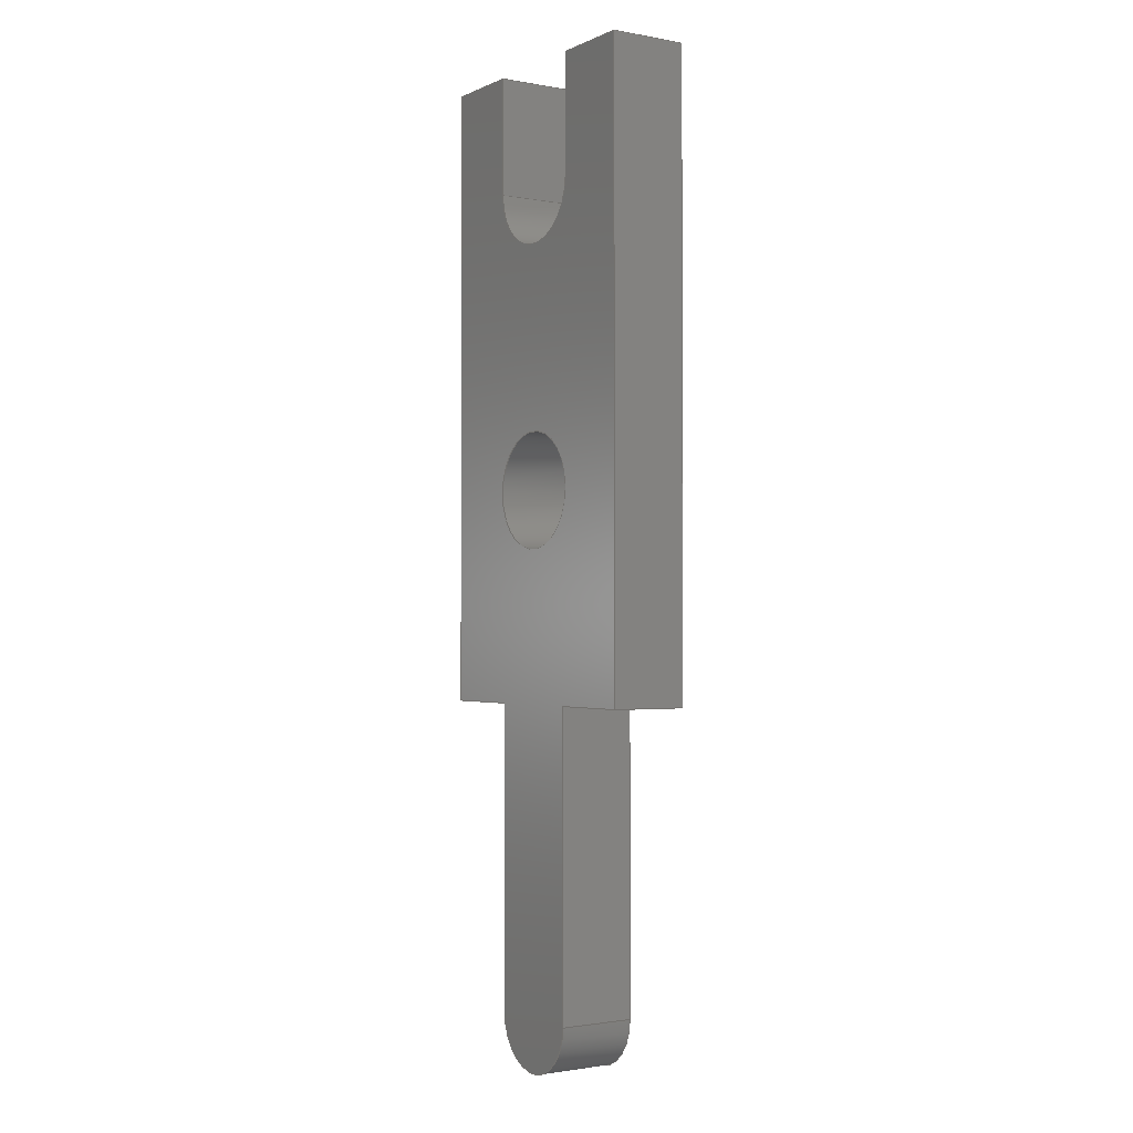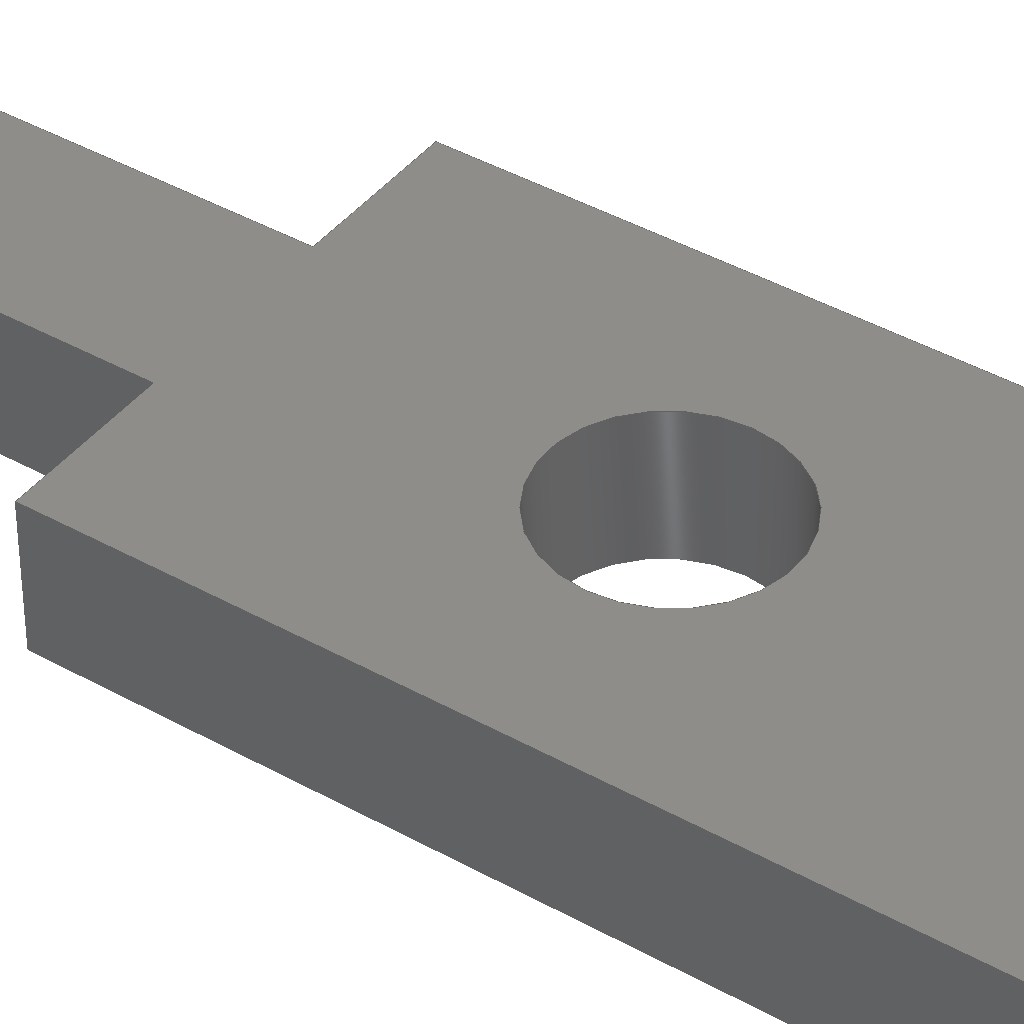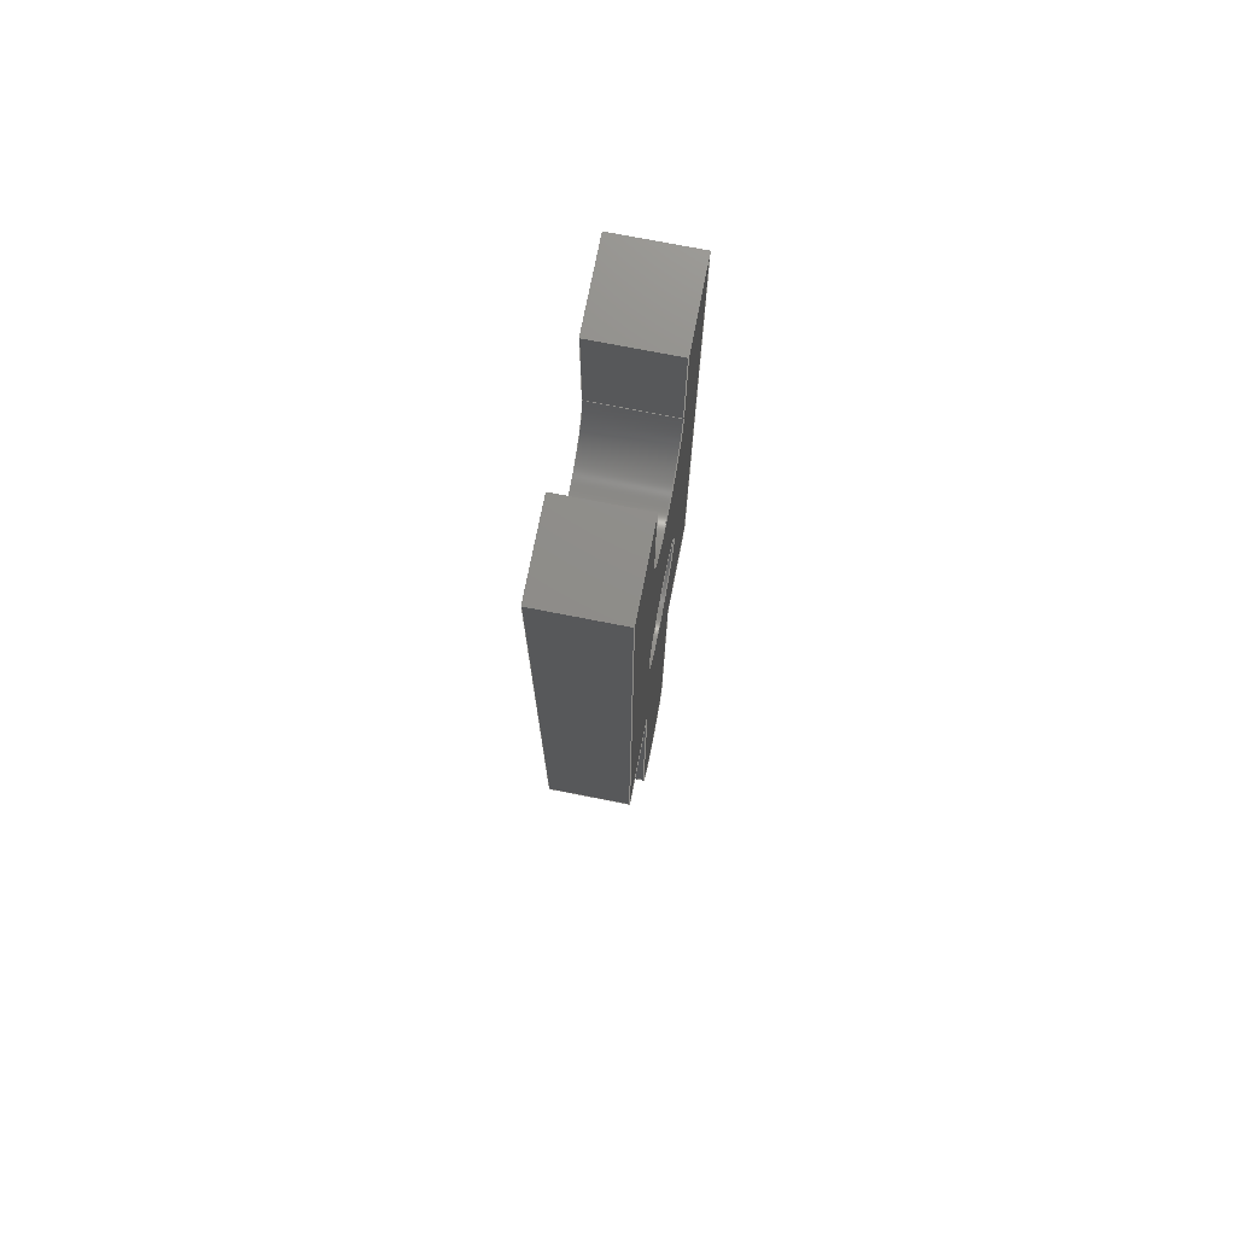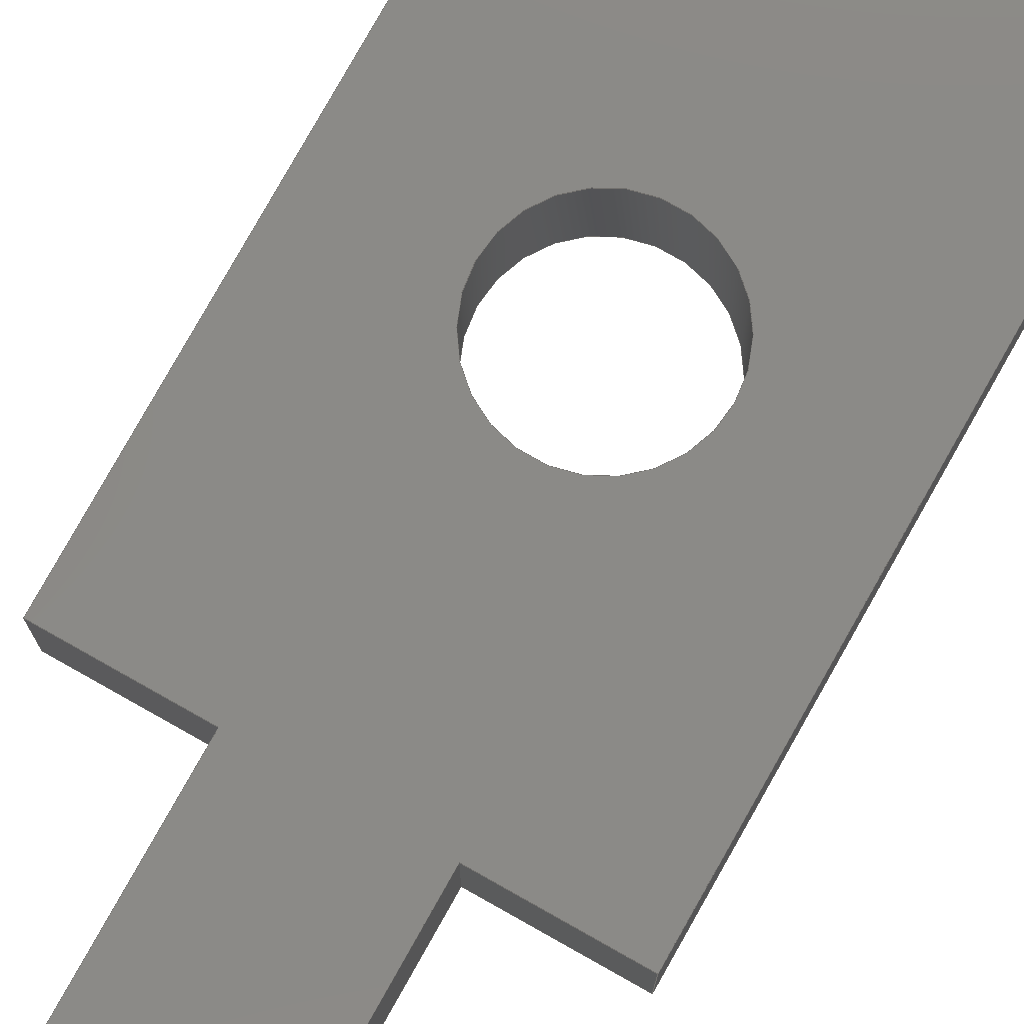
<metadata>
{"format":"step","ext":"step","renderer":"f3d","projection":"perspective","resolution":1024,"background":"white","views":[{"elev":-1.7,"azim":-123.0,"up":"+Z"},{"elev":41.0,"azim":-55.4,"up":"+Y"},{"elev":74.3,"azim":101.1,"up":"+Z"},{"elev":79.0,"azim":-150.6,"up":"+Y"}]}
</metadata>
<code>
ISO-10303-21;
DATA;
#1=APPLICATION_PROTOCOL_DEFINITION('international standard',  'automotive_design',2000,#2);
#2=APPLICATION_CONTEXT(  'core data for automotive mechanical design processes');
#3=SHAPE_DEFINITION_REPRESENTATION(#4,#10);
#4=PRODUCT_DEFINITION_SHAPE('','',#5);
#5=PRODUCT_DEFINITION('design','',#6,#9);
#6=PRODUCT_DEFINITION_FORMATION('','',#7);
#7=PRODUCT('Pin_d1.2mm_L10.2mm_W2.9mm_FlatFork',  'Pin_d1.2mm_L10.2mm_W2.9mm_FlatFork','',(#8));
#8=PRODUCT_CONTEXT('',#2,'mechanical');
#9=PRODUCT_DEFINITION_CONTEXT('part definition',#2,'design');
#10=ADVANCED_BREP_SHAPE_REPRESENTATION('',(#11,#15),#322);
#11=AXIS2_PLACEMENT_3D('',#12,#13,#14);
#12=CARTESIAN_POINT('',(0,0,0));
#13=DIRECTION('',(0,0,1));
#14=DIRECTION('',(1,0,-0));
#15=MANIFOLD_SOLID_BREP('',#16);
#16=CLOSED_SHELL('',(#17,#48,#69,#92,#114,#133,#158,#177,#196,#215,    #234,#253,#268,#291,#311));
#17=ADVANCED_FACE('',(#18),#44,.F.);
#18=FACE_BOUND('',#19,.F.);
#19=EDGE_LOOP('',(#20,#29,#36,#41));
#20=ORIENTED_EDGE('',*,*,#21,.T.);
#21=EDGE_CURVE('',#22,#24,#26,.T.);
#22=VERTEX_POINT('',#23);
#23=CARTESIAN_POINT('',(0.6,-0.4,5.275));
#24=VERTEX_POINT('',#25);
#25=CARTESIAN_POINT('',(0.6,0.4,5.275));
#26=LINE('',#23,#27);
#27=VECTOR('',#28,1);
#28=DIRECTION('',(0,1,-6.62e-16));
#29=ORIENTED_EDGE('',*,*,#30,.T.);
#30=EDGE_CURVE('',#24,#31,#33,.T.);
#31=VERTEX_POINT('',#32);
#32=CARTESIAN_POINT('',(0.6,0.4,6.5));
#33=LINE('',#25,#34);
#34=VECTOR('',#35,1);
#35=DIRECTION('',(0,2.22e-16,1));
#36=ORIENTED_EDGE('',*,*,#37,.F.);
#37=EDGE_CURVE('',#38,#31,#40,.T.);
#38=VERTEX_POINT('',#39);
#39=CARTESIAN_POINT('',(0.6,-0.4,6.5));
#40=LINE('',#39,#27);
#41=ORIENTED_EDGE('',*,*,#42,.F.);
#42=EDGE_CURVE('',#22,#38,#43,.T.);
#43=LINE('',#23,#34);
#44=PLANE('',#45);
#45=AXIS2_PLACEMENT_3D('',#23,#46,#47);
#46=DIRECTION('',(1,0,0));
#47=DIRECTION('',(0,6.62e-16,1));
#48=ADVANCED_FACE('',(#49),#66,.F.);
#49=FACE_BOUND('',#50,.F.);
#50=EDGE_LOOP('',(#51,#52,#58,#63));
#51=ORIENTED_EDGE('',*,*,#37,.T.);
#52=ORIENTED_EDGE('',*,*,#53,.T.);
#53=EDGE_CURVE('',#31,#54,#56,.T.);
#54=VERTEX_POINT('',#55);
#55=CARTESIAN_POINT('',(1.45,0.4,6.5));
#56=LINE('',#32,#57);
#57=VECTOR('',#46,1);
#58=ORIENTED_EDGE('',*,*,#59,.F.);
#59=EDGE_CURVE('',#60,#54,#62,.T.);
#60=VERTEX_POINT('',#61);
#61=CARTESIAN_POINT('',(1.45,-0.4,6.5));
#62=LINE('',#61,#27);
#63=ORIENTED_EDGE('',*,*,#64,.F.);
#64=EDGE_CURVE('',#38,#60,#65,.T.);
#65=LINE('',#39,#57);
#66=PLANE('',#67);
#67=AXIS2_PLACEMENT_3D('',#39,#68,#46);
#68=DIRECTION('',(0,-6.62e-16,-1));
#69=ADVANCED_FACE('',(#70),#89,.F.);
#70=FACE_BOUND('',#71,.F.);
#71=EDGE_LOOP('',(#72,#73,#80,#86));
#72=ORIENTED_EDGE('',*,*,#59,.T.);
#73=ORIENTED_EDGE('',*,*,#74,.T.);
#74=EDGE_CURVE('',#54,#75,#77,.T.);
#75=VERTEX_POINT('',#76);
#76=CARTESIAN_POINT('',(1.45,0.4,-8.882e-17));
#77=LINE('',#55,#78);
#78=VECTOR('',#79,1);
#79=DIRECTION('',(0,-2.22e-16,-1));
#80=ORIENTED_EDGE('',*,*,#81,.F.);
#81=EDGE_CURVE('',#82,#75,#84,.T.);
#82=VERTEX_POINT('',#83);
#83=CARTESIAN_POINT('',(1.45,-0.4,8.882e-17));
#84=LINE('',#85,#27);
#85=CARTESIAN_POINT('',(1.45,-0.4,2.688e-16));
#86=ORIENTED_EDGE('',*,*,#87,.F.);
#87=EDGE_CURVE('',#60,#82,#88,.T.);
#88=LINE('',#61,#78);
#89=PLANE('',#90);
#90=AXIS2_PLACEMENT_3D('',#61,#91,#68);
#91=DIRECTION('',(-1,-0,0));
#92=ADVANCED_FACE('',(#93),#112,.F.);
#93=FACE_BOUND('',#94,.F.);
#94=EDGE_LOOP('',(#95,#96,#103,#109));
#95=ORIENTED_EDGE('',*,*,#81,.T.);
#96=ORIENTED_EDGE('',*,*,#97,.T.);
#97=EDGE_CURVE('',#75,#98,#100,.T.);
#98=VERTEX_POINT('',#99);
#99=CARTESIAN_POINT('',(0.55,0.4,-8.882e-17));
#100=LINE('',#76,#101);
#101=VECTOR('',#102,1);
#102=DIRECTION('',(-1,0,0));
#103=ORIENTED_EDGE('',*,*,#104,.F.);
#104=EDGE_CURVE('',#105,#98,#107,.T.);
#105=VERTEX_POINT('',#106);
#106=CARTESIAN_POINT('',(0.55,-0.4,8.882e-17));
#107=LINE('',#108,#27);
#108=CARTESIAN_POINT('',(0.55,-0.4,2.688e-16));
#109=ORIENTED_EDGE('',*,*,#110,.F.);
#110=EDGE_CURVE('',#82,#105,#111,.T.);
#111=LINE('',#83,#101);
#112=PLANE('',#113);
#113=AXIS2_PLACEMENT_3D('',#85,#47,#102);
#114=ADVANCED_FACE('',(#115),#131,.F.);
#115=FACE_BOUND('',#116,.F.);
#116=EDGE_LOOP('',(#117,#118,#123,#128));
#117=ORIENTED_EDGE('',*,*,#104,.T.);
#118=ORIENTED_EDGE('',*,*,#119,.T.);
#119=EDGE_CURVE('',#98,#120,#122,.T.);
#120=VERTEX_POINT('',#121);
#121=CARTESIAN_POINT('',(0.55,0.4,-3.15));
#122=LINE('',#99,#78);
#123=ORIENTED_EDGE('',*,*,#124,.F.);
#124=EDGE_CURVE('',#125,#120,#127,.T.);
#125=VERTEX_POINT('',#126);
#126=CARTESIAN_POINT('',(0.55,-0.4,-3.15));
#127=LINE('',#126,#27);
#128=ORIENTED_EDGE('',*,*,#129,.F.);
#129=EDGE_CURVE('',#105,#125,#130,.T.);
#130=LINE('',#106,#78);
#131=PLANE('',#132);
#132=AXIS2_PLACEMENT_3D('',#108,#91,#68);
#133=ADVANCED_FACE('',(#134),#155,.T.);
#134=FACE_BOUND('',#135,.F.);
#135=EDGE_LOOP('',(#136,#137,#145,#150));
#136=ORIENTED_EDGE('',*,*,#124,.T.);
#137=ORIENTED_EDGE('',*,*,#138,.T.);
#138=EDGE_CURVE('',#120,#139,#141,.T.);
#139=VERTEX_POINT('',#140);
#140=CARTESIAN_POINT('',(-0.55,0.4,-3.15));
#141=CIRCLE('',#142,0.55);
#142=AXIS2_PLACEMENT_3D('',#143,#144,#102);
#143=CARTESIAN_POINT('',(0,0.4,-3.15));
#144=DIRECTION('',(0,1,-2.22e-16));
#145=ORIENTED_EDGE('',*,*,#146,.F.);
#146=EDGE_CURVE('',#147,#139,#149,.T.);
#147=VERTEX_POINT('',#148);
#148=CARTESIAN_POINT('',(-0.55,-0.4,-3.15));
#149=LINE('',#148,#27);
#150=ORIENTED_EDGE('',*,*,#151,.F.);
#151=EDGE_CURVE('',#125,#147,#152,.T.);
#152=CIRCLE('',#153,0.55);
#153=AXIS2_PLACEMENT_3D('',#154,#144,#102);
#154=CARTESIAN_POINT('',(0,-0.4,-3.15));
#155=CYLINDRICAL_SURFACE('',#156,0.55);
#156=AXIS2_PLACEMENT_3D('',#154,#157,#102);
#157=DIRECTION('',(0,-1,6.62e-16));
#158=ADVANCED_FACE('',(#159),#175,.T.);
#159=FACE_BOUND('',#160,.T.);
#160=EDGE_LOOP('',(#161,#169,#145,#172));
#161=ORIENTED_EDGE('',*,*,#162,.T.);
#162=EDGE_CURVE('',#163,#165,#167,.T.);
#163=VERTEX_POINT('',#164);
#164=CARTESIAN_POINT('',(-0.55,-0.4,8.882e-17));
#165=VERTEX_POINT('',#166);
#166=CARTESIAN_POINT('',(-0.55,0.4,-8.882e-17));
#167=LINE('',#168,#27);
#168=CARTESIAN_POINT('',(-0.55,-0.4,2.688e-16));
#169=ORIENTED_EDGE('',*,*,#170,.T.);
#170=EDGE_CURVE('',#165,#139,#171,.T.);
#171=LINE('',#166,#78);
#172=ORIENTED_EDGE('',*,*,#173,.F.);
#173=EDGE_CURVE('',#163,#147,#174,.T.);
#174=LINE('',#164,#78);
#175=PLANE('',#176);
#176=AXIS2_PLACEMENT_3D('',#168,#91,#68);
#177=ADVANCED_FACE('',(#178),#194,.F.);
#178=FACE_BOUND('',#179,.F.);
#179=EDGE_LOOP('',(#161,#180,#185,#191));
#180=ORIENTED_EDGE('',*,*,#181,.T.);
#181=EDGE_CURVE('',#165,#182,#184,.T.);
#182=VERTEX_POINT('',#183);
#183=CARTESIAN_POINT('',(-1.45,0.4,-8.882e-17));
#184=LINE('',#166,#101);
#185=ORIENTED_EDGE('',*,*,#186,.F.);
#186=EDGE_CURVE('',#187,#182,#189,.T.);
#187=VERTEX_POINT('',#188);
#188=CARTESIAN_POINT('',(-1.45,-0.4,8.882e-17));
#189=LINE('',#190,#27);
#190=CARTESIAN_POINT('',(-1.45,-0.4,2.688e-16));
#191=ORIENTED_EDGE('',*,*,#192,.F.);
#192=EDGE_CURVE('',#163,#187,#193,.T.);
#193=LINE('',#164,#101);
#194=PLANE('',#195);
#195=AXIS2_PLACEMENT_3D('',#168,#47,#102);
#196=ADVANCED_FACE('',(#197),#213,.F.);
#197=FACE_BOUND('',#198,.F.);
#198=EDGE_LOOP('',(#199,#200,#205,#210));
#199=ORIENTED_EDGE('',*,*,#186,.T.);
#200=ORIENTED_EDGE('',*,*,#201,.T.);
#201=EDGE_CURVE('',#182,#202,#204,.T.);
#202=VERTEX_POINT('',#203);
#203=CARTESIAN_POINT('',(-1.45,0.4,6.5));
#204=LINE('',#183,#34);
#205=ORIENTED_EDGE('',*,*,#206,.F.);
#206=EDGE_CURVE('',#207,#202,#209,.T.);
#207=VERTEX_POINT('',#208);
#208=CARTESIAN_POINT('',(-1.45,-0.4,6.5));
#209=LINE('',#208,#27);
#210=ORIENTED_EDGE('',*,*,#211,.F.);
#211=EDGE_CURVE('',#187,#207,#212,.T.);
#212=LINE('',#188,#34);
#213=PLANE('',#214);
#214=AXIS2_PLACEMENT_3D('',#190,#46,#47);
#215=ADVANCED_FACE('',(#216),#232,.F.);
#216=FACE_BOUND('',#217,.F.);
#217=EDGE_LOOP('',(#218,#219,#224,#229));
#218=ORIENTED_EDGE('',*,*,#206,.T.);
#219=ORIENTED_EDGE('',*,*,#220,.T.);
#220=EDGE_CURVE('',#202,#221,#223,.T.);
#221=VERTEX_POINT('',#222);
#222=CARTESIAN_POINT('',(-0.6,0.4,6.5));
#223=LINE('',#203,#57);
#224=ORIENTED_EDGE('',*,*,#225,.F.);
#225=EDGE_CURVE('',#226,#221,#228,.T.);
#226=VERTEX_POINT('',#227);
#227=CARTESIAN_POINT('',(-0.6,-0.4,6.5));
#228=LINE('',#227,#27);
#229=ORIENTED_EDGE('',*,*,#230,.F.);
#230=EDGE_CURVE('',#207,#226,#231,.T.);
#231=LINE('',#208,#57);
#232=PLANE('',#233);
#233=AXIS2_PLACEMENT_3D('',#208,#68,#46);
#234=ADVANCED_FACE('',(#235),#251,.F.);
#235=FACE_BOUND('',#236,.F.);
#236=EDGE_LOOP('',(#237,#238,#243,#248));
#237=ORIENTED_EDGE('',*,*,#225,.T.);
#238=ORIENTED_EDGE('',*,*,#239,.T.);
#239=EDGE_CURVE('',#221,#240,#242,.T.);
#240=VERTEX_POINT('',#241);
#241=CARTESIAN_POINT('',(-0.6,0.4,5.275));
#242=LINE('',#222,#78);
#243=ORIENTED_EDGE('',*,*,#244,.F.);
#244=EDGE_CURVE('',#245,#240,#247,.T.);
#245=VERTEX_POINT('',#246);
#246=CARTESIAN_POINT('',(-0.6,-0.4,5.275));
#247=LINE('',#246,#27);
#248=ORIENTED_EDGE('',*,*,#249,.F.);
#249=EDGE_CURVE('',#226,#245,#250,.T.);
#250=LINE('',#227,#78);
#251=PLANE('',#252);
#252=AXIS2_PLACEMENT_3D('',#227,#91,#68);
#253=ADVANCED_FACE('',(#254),#266,.F.);
#254=FACE_BOUND('',#255,.T.);
#255=EDGE_LOOP('',(#20,#256,#243,#261));
#256=ORIENTED_EDGE('',*,*,#257,.T.);
#257=EDGE_CURVE('',#24,#240,#258,.T.);
#258=CIRCLE('',#259,0.6);
#259=AXIS2_PLACEMENT_3D('',#260,#144,#102);
#260=CARTESIAN_POINT('',(0,0.4,5.275));
#261=ORIENTED_EDGE('',*,*,#262,.F.);
#262=EDGE_CURVE('',#22,#245,#263,.T.);
#263=CIRCLE('',#264,0.6);
#264=AXIS2_PLACEMENT_3D('',#265,#144,#102);
#265=CARTESIAN_POINT('',(0,-0.4,5.275));
#266=CYLINDRICAL_SURFACE('',#267,0.6);
#267=AXIS2_PLACEMENT_3D('',#265,#157,#102);
#268=ADVANCED_FACE('',(#269),#289,.F.);
#269=FACE_BOUND('',#270,.T.);
#270=EDGE_LOOP('',(#271,#278,#283,#284));
#271=ORIENTED_EDGE('',*,*,#272,.T.);
#272=EDGE_CURVE('',#273,#275,#277,.T.);
#273=VERTEX_POINT('',#274);
#274=CARTESIAN_POINT('',(-0.6,-0.4,2.166));
#275=VERTEX_POINT('',#276);
#276=CARTESIAN_POINT('',(-0.6,0.4,2.166));
#277=LINE('',#274,#27);
#278=ORIENTED_EDGE('',*,*,#279,.T.);
#279=EDGE_CURVE('',#275,#275,#280,.T.);
#280=CIRCLE('',#281,0.6);
#281=AXIS2_PLACEMENT_3D('',#282,#144,#102);
#282=CARTESIAN_POINT('',(0,0.4,2.166));
#283=ORIENTED_EDGE('',*,*,#272,.F.);
#284=ORIENTED_EDGE('',*,*,#285,.F.);
#285=EDGE_CURVE('',#273,#273,#286,.T.);
#286=CIRCLE('',#287,0.6);
#287=AXIS2_PLACEMENT_3D('',#288,#144,#102);
#288=CARTESIAN_POINT('',(0,-0.4,2.166));
#289=CYLINDRICAL_SURFACE('',#290,0.6);
#290=AXIS2_PLACEMENT_3D('',#288,#157,#102);
#291=ADVANCED_FACE('',(#292,#304),#306,.F.);
#292=FACE_BOUND('',#293,.F.);
#293=EDGE_LOOP('',(#294,#295,#296,#297,#298,#299,#172,#300,#301,#302,    #303,#261));
#294=ORIENTED_EDGE('',*,*,#42,.T.);
#295=ORIENTED_EDGE('',*,*,#64,.T.);
#296=ORIENTED_EDGE('',*,*,#87,.T.);
#297=ORIENTED_EDGE('',*,*,#110,.T.);
#298=ORIENTED_EDGE('',*,*,#129,.T.);
#299=ORIENTED_EDGE('',*,*,#151,.T.);
#300=ORIENTED_EDGE('',*,*,#192,.T.);
#301=ORIENTED_EDGE('',*,*,#211,.T.);
#302=ORIENTED_EDGE('',*,*,#230,.T.);
#303=ORIENTED_EDGE('',*,*,#249,.T.);
#304=FACE_BOUND('',#305,.F.);
#305=EDGE_LOOP('',(#284));
#306=PLANE('',#307);
#307=AXIS2_PLACEMENT_3D('',#308,#309,#310);
#308=CARTESIAN_POINT('',(-3.25e-15,-0.4,2.124));
#309=DIRECTION('',(0,1,-4.42e-16));
#310=DIRECTION('',(0,4.42e-16,1));
#311=ADVANCED_FACE('',(#312,#316),#319,.T.);
#312=FACE_BOUND('',#313,.T.);
#313=EDGE_LOOP('',(#29,#52,#73,#96,#118,#137,#314,#180,#200,#219,    #238,#315));
#314=ORIENTED_EDGE('',*,*,#170,.F.);
#315=ORIENTED_EDGE('',*,*,#257,.F.);
#316=FACE_BOUND('',#317,.T.);
#317=EDGE_LOOP('',(#318));
#318=ORIENTED_EDGE('',*,*,#279,.F.);
#319=PLANE('',#320);
#320=AXIS2_PLACEMENT_3D('',#321,#309,#310);
#321=CARTESIAN_POINT('',(-3.25e-15,0.4,2.124));
#322=( GEOMETRIC_REPRESENTATION_CONTEXT(3) GLOBAL_UNCERTAINTY_ASSIGNED_CONTEXT((#326)) GLOBAL_UNIT_ASSIGNED_CONTEXT((#323,#324,#325)) REPRESENTATION_CONTEXT('Context #1',  '3D Context with UNIT and UNCERTAINTY') );
#323=( LENGTH_UNIT() NAMED_UNIT(*) SI_UNIT(.MILLI.,.METRE.) );
#324=( NAMED_UNIT(*) PLANE_ANGLE_UNIT() SI_UNIT($,.RADIAN.) );
#325=( NAMED_UNIT(*) SI_UNIT($,.STERADIAN.) SOLID_ANGLE_UNIT() );
#326=UNCERTAINTY_MEASURE_WITH_UNIT(LENGTH_MEASURE(1e-07),#323,  'distance_accuracy_value','confusion accuracy');
#327=PRODUCT_RELATED_PRODUCT_CATEGORY('part',$,(#7));
#328=MECHANICAL_DESIGN_GEOMETRIC_PRESENTATION_REPRESENTATION('',(#329)  ,#322);
#329=STYLED_ITEM('color',(#330),#15);
#330=PRESENTATION_STYLE_ASSIGNMENT((#331,#337));
#331=SURFACE_STYLE_USAGE(.BOTH.,#332);
#332=SURFACE_SIDE_STYLE('',(#333));
#333=SURFACE_STYLE_FILL_AREA(#334);
#334=FILL_AREA_STYLE('',(#335));
#335=FILL_AREA_STYLE_COLOUR('',#336);
#336=COLOUR_RGB('',0.824,0.82,0.781);
#337=CURVE_STYLE('',#338,POSITIVE_LENGTH_MEASURE(0.1),#336);
#338=DRAUGHTING_PRE_DEFINED_CURVE_FONT('continuous');
ENDSEC;
END-ISO-10303-21;


</code>
